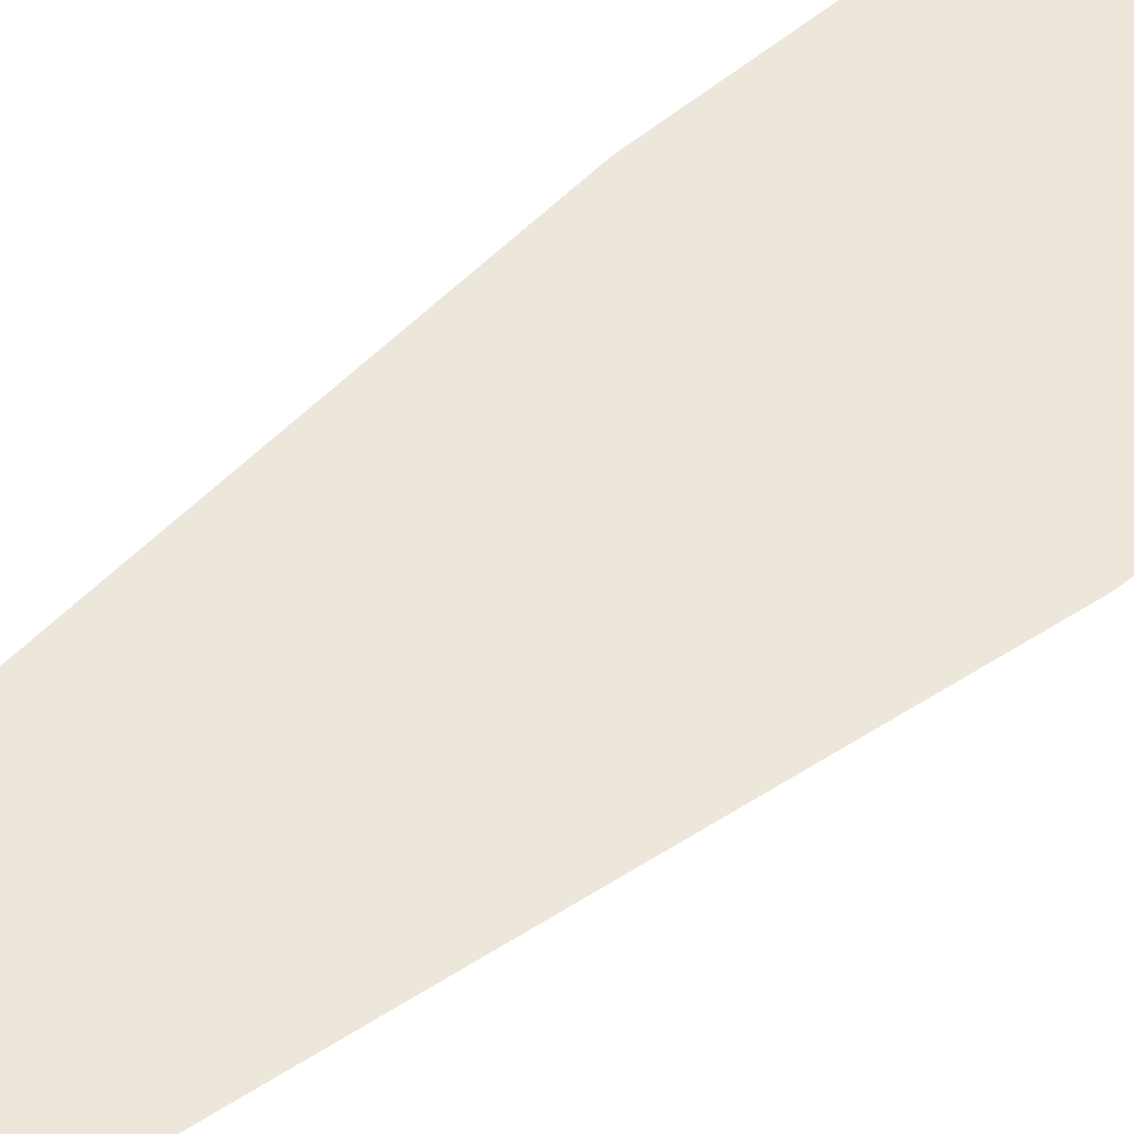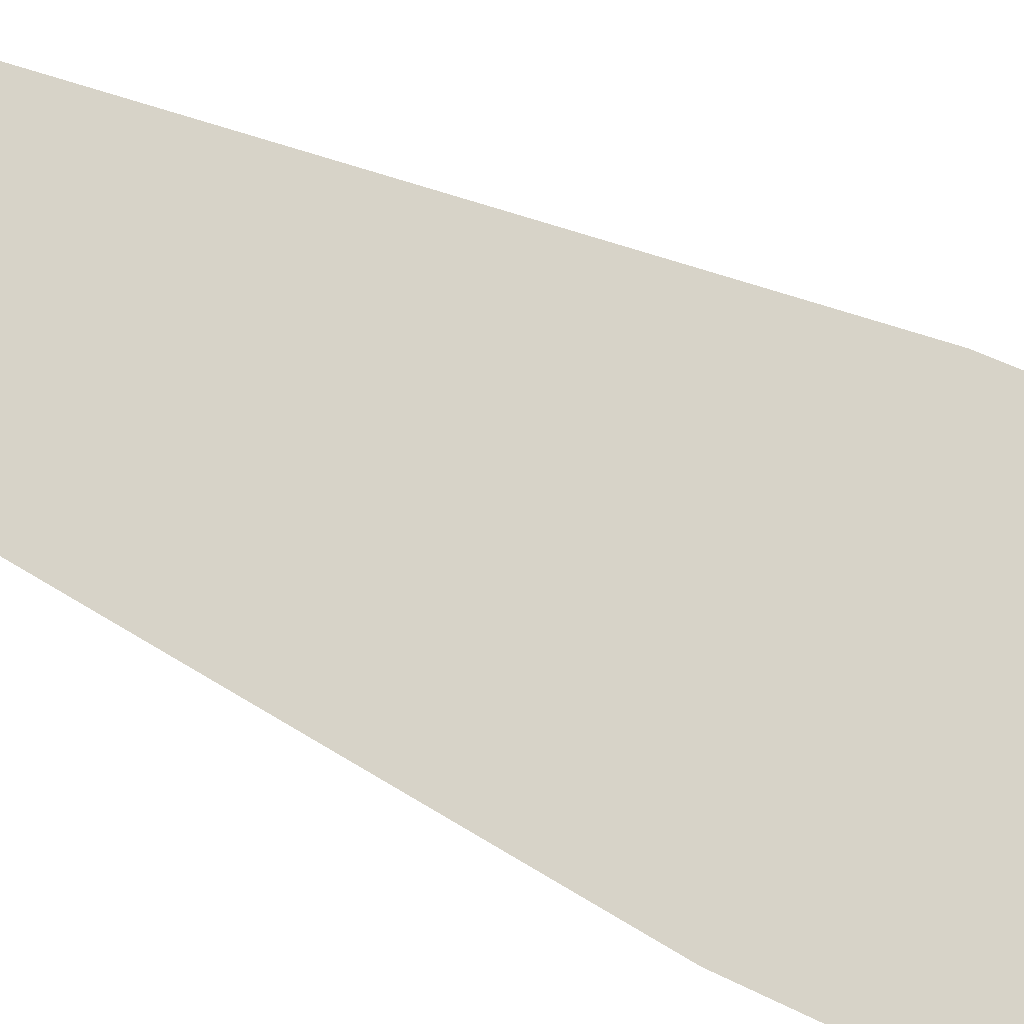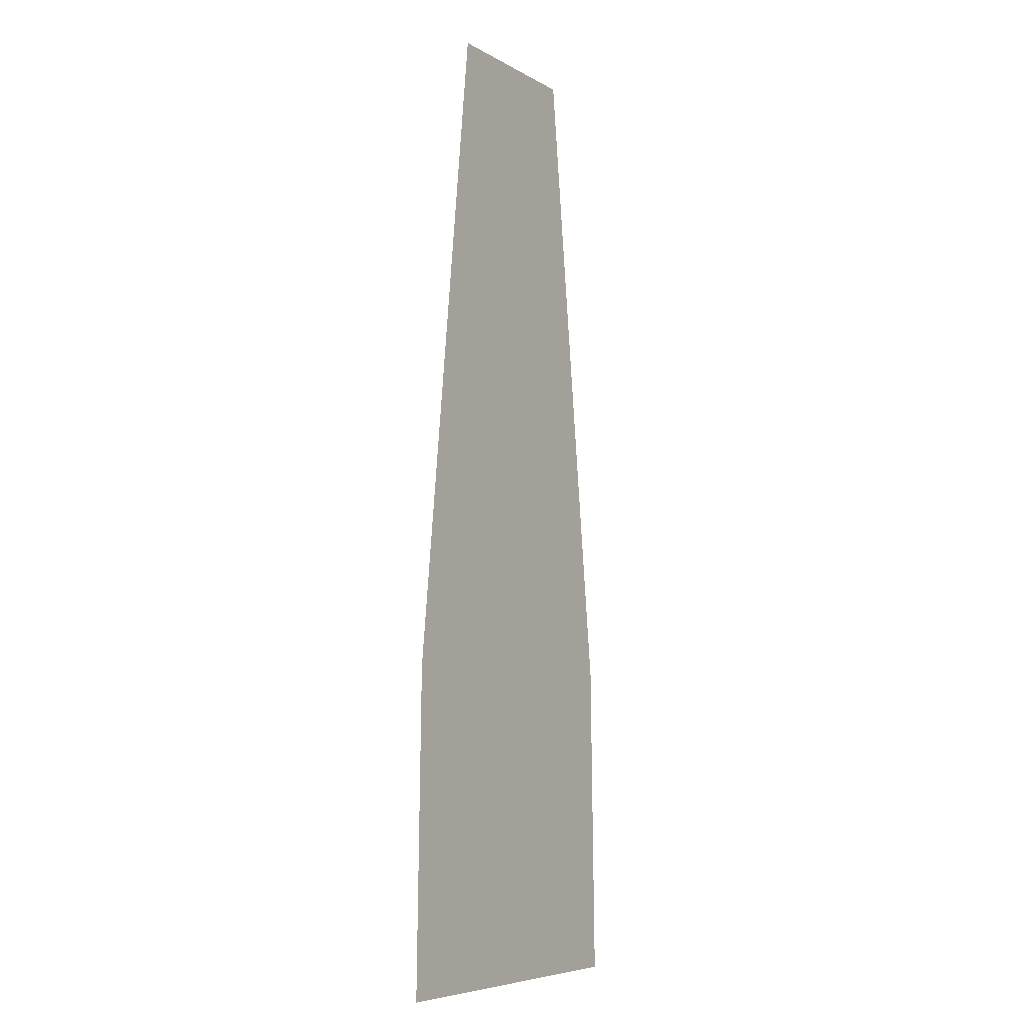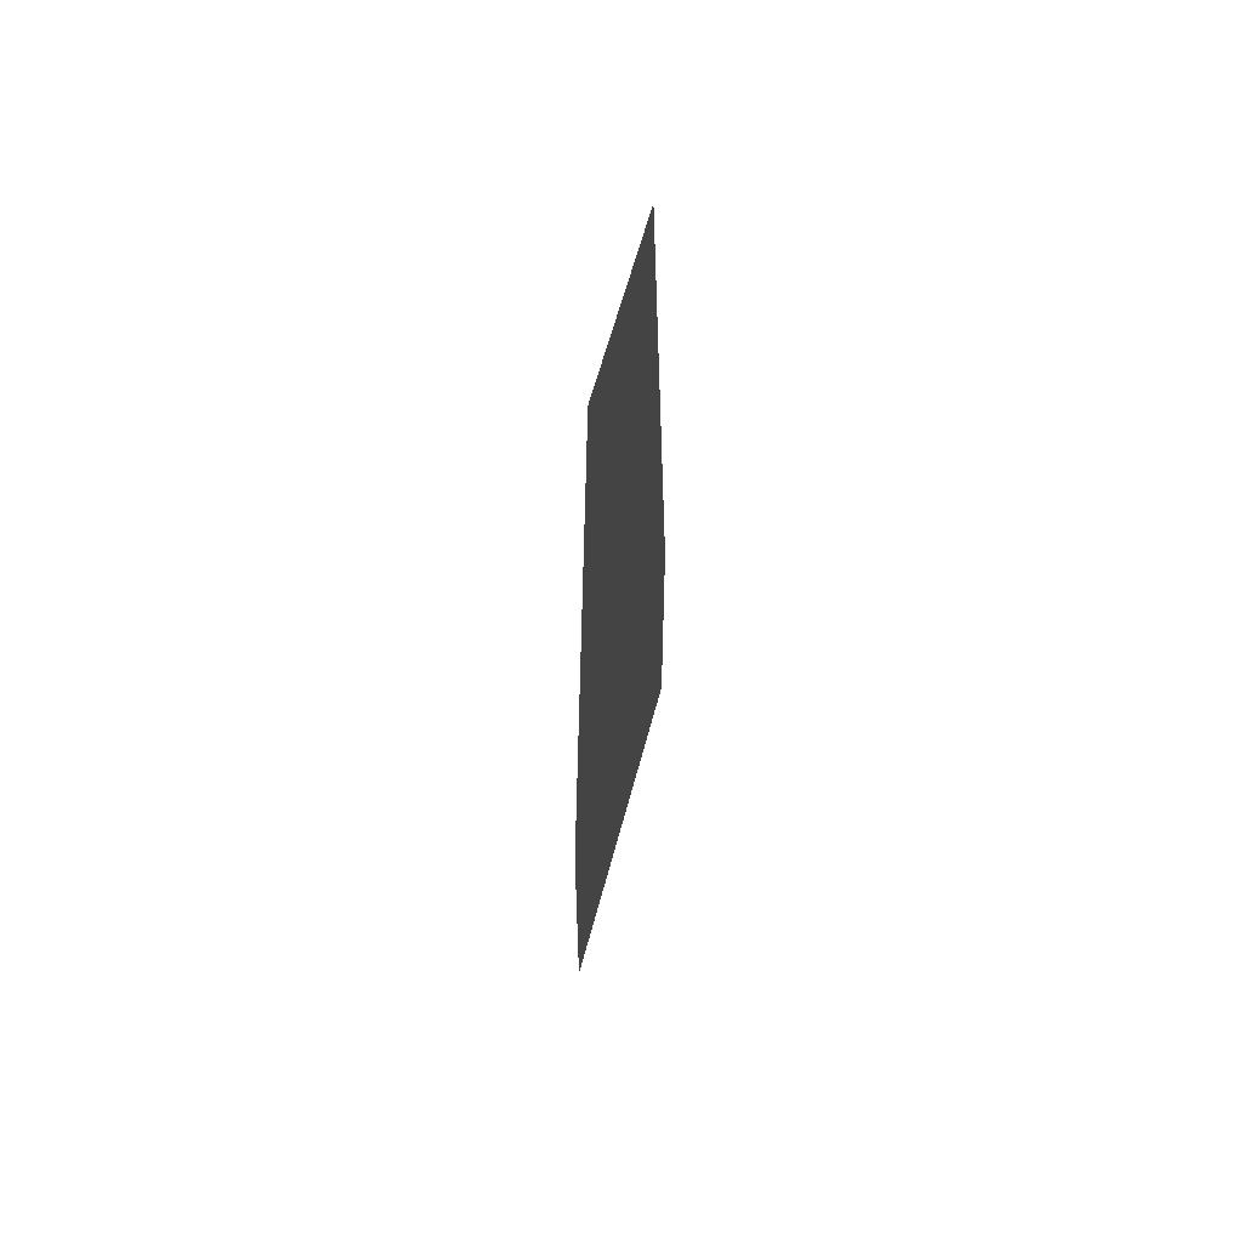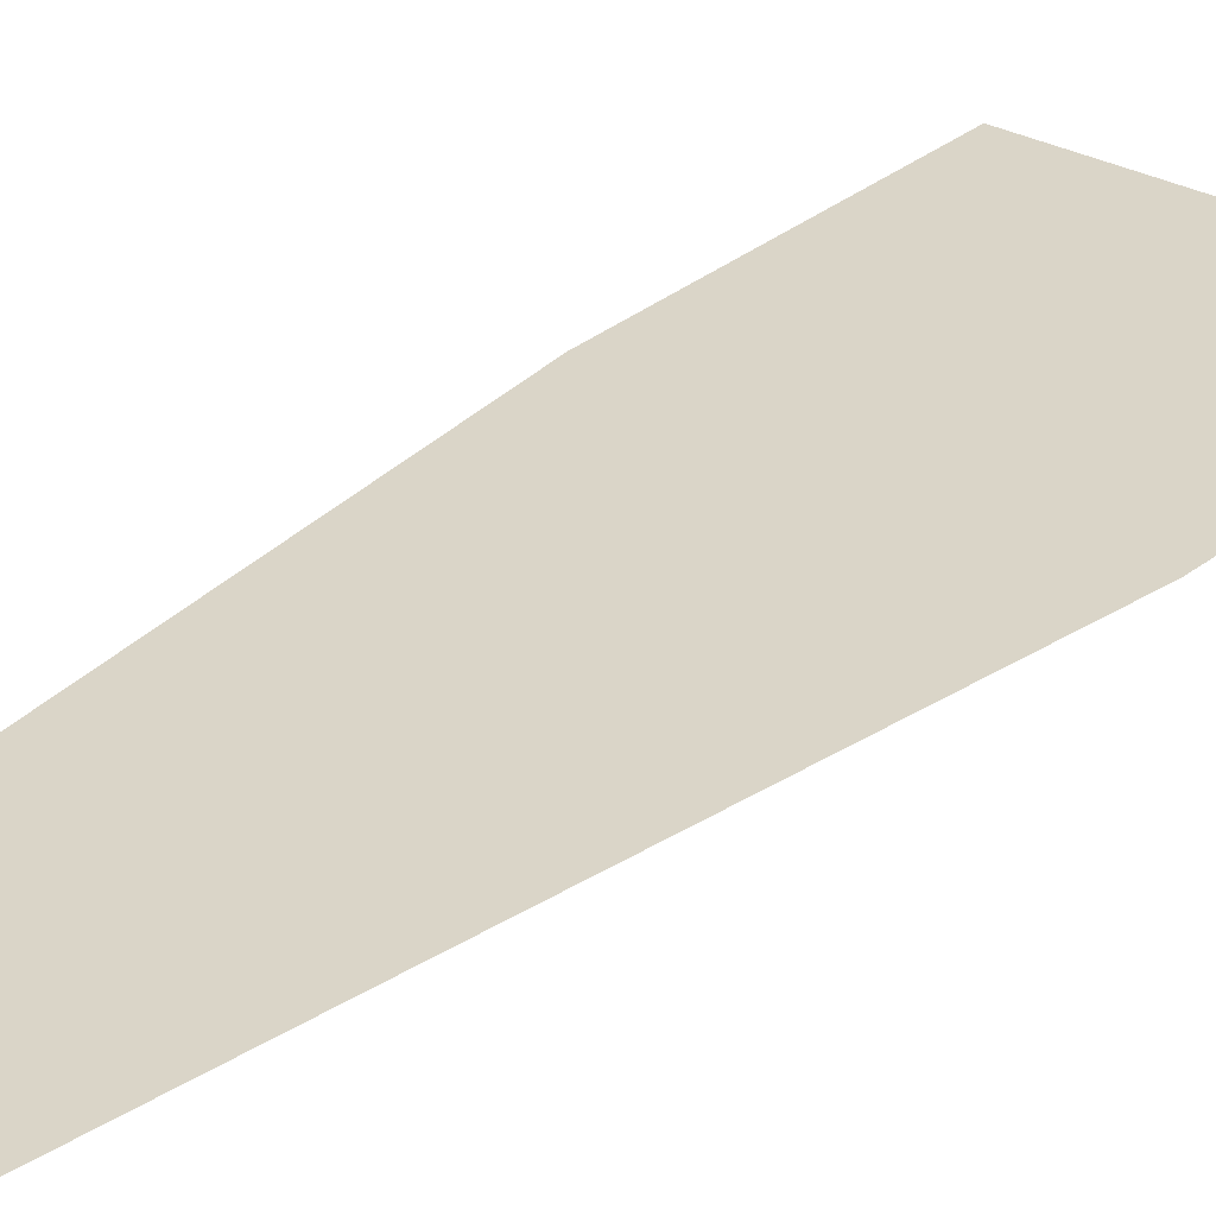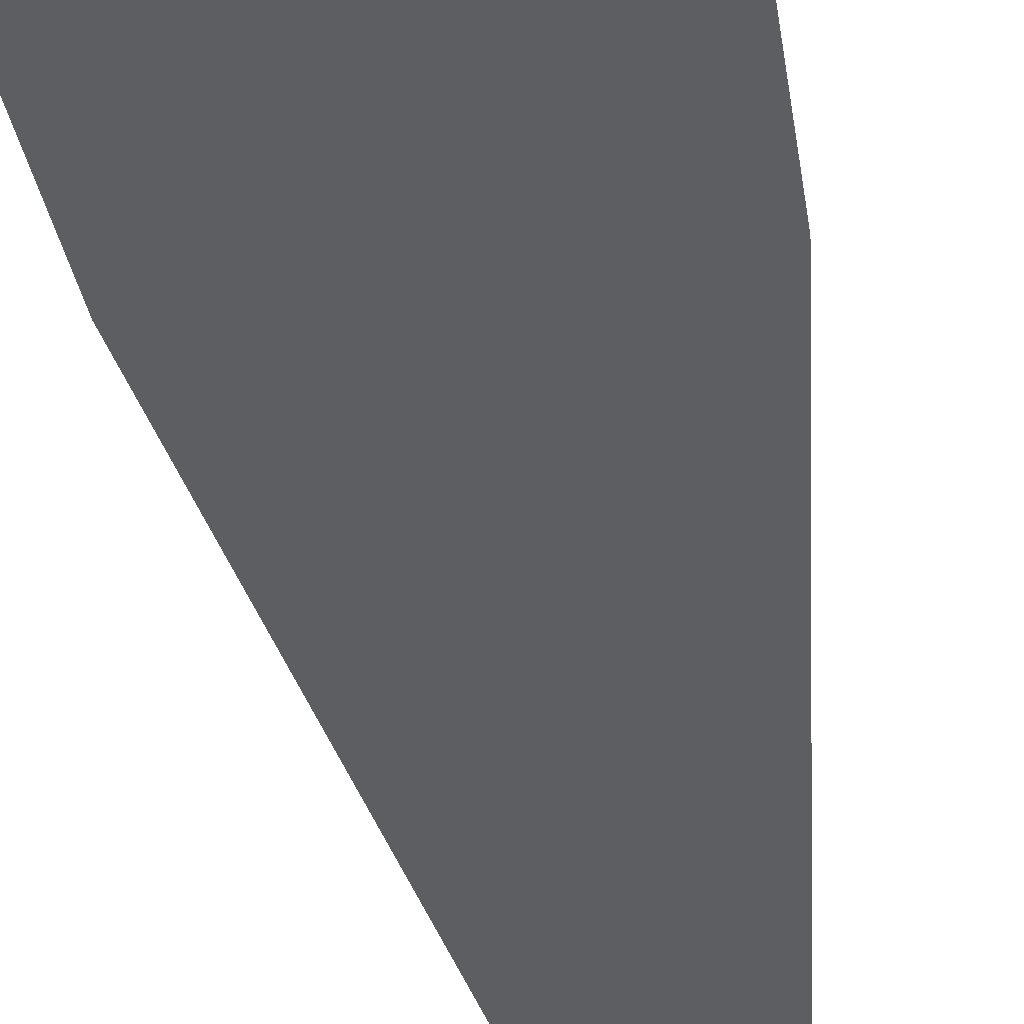
<metadata>
{"format":"obj","ext":"obj","renderer":"f3d","projection":"perspective","resolution":1024,"background":"white","views":[{"elev":54.1,"azim":49.1,"up":"+Y"},{"elev":76.7,"azim":113.9,"up":"+Y"},{"elev":-6.8,"azim":122.8,"up":"+Z"},{"elev":63.5,"azim":105.1,"up":"+Z"},{"elev":29.1,"azim":39.7,"up":"+Y"},{"elev":-39.0,"azim":-170.1,"up":"+Y"}]}
</metadata>
<code>
o Text_CUText
v -0.1233 0 -0.5465
v -0.1279 0 -0.7898
v 0.1279 0 -0.7898
v 0.1233 0 -0.5465
v 0.06512 0 -0.04867
v -0.06512 0 -0.04867
f 1 3 2
f 1 4 3
f 6 4 1
f 6 5 4

</code>
